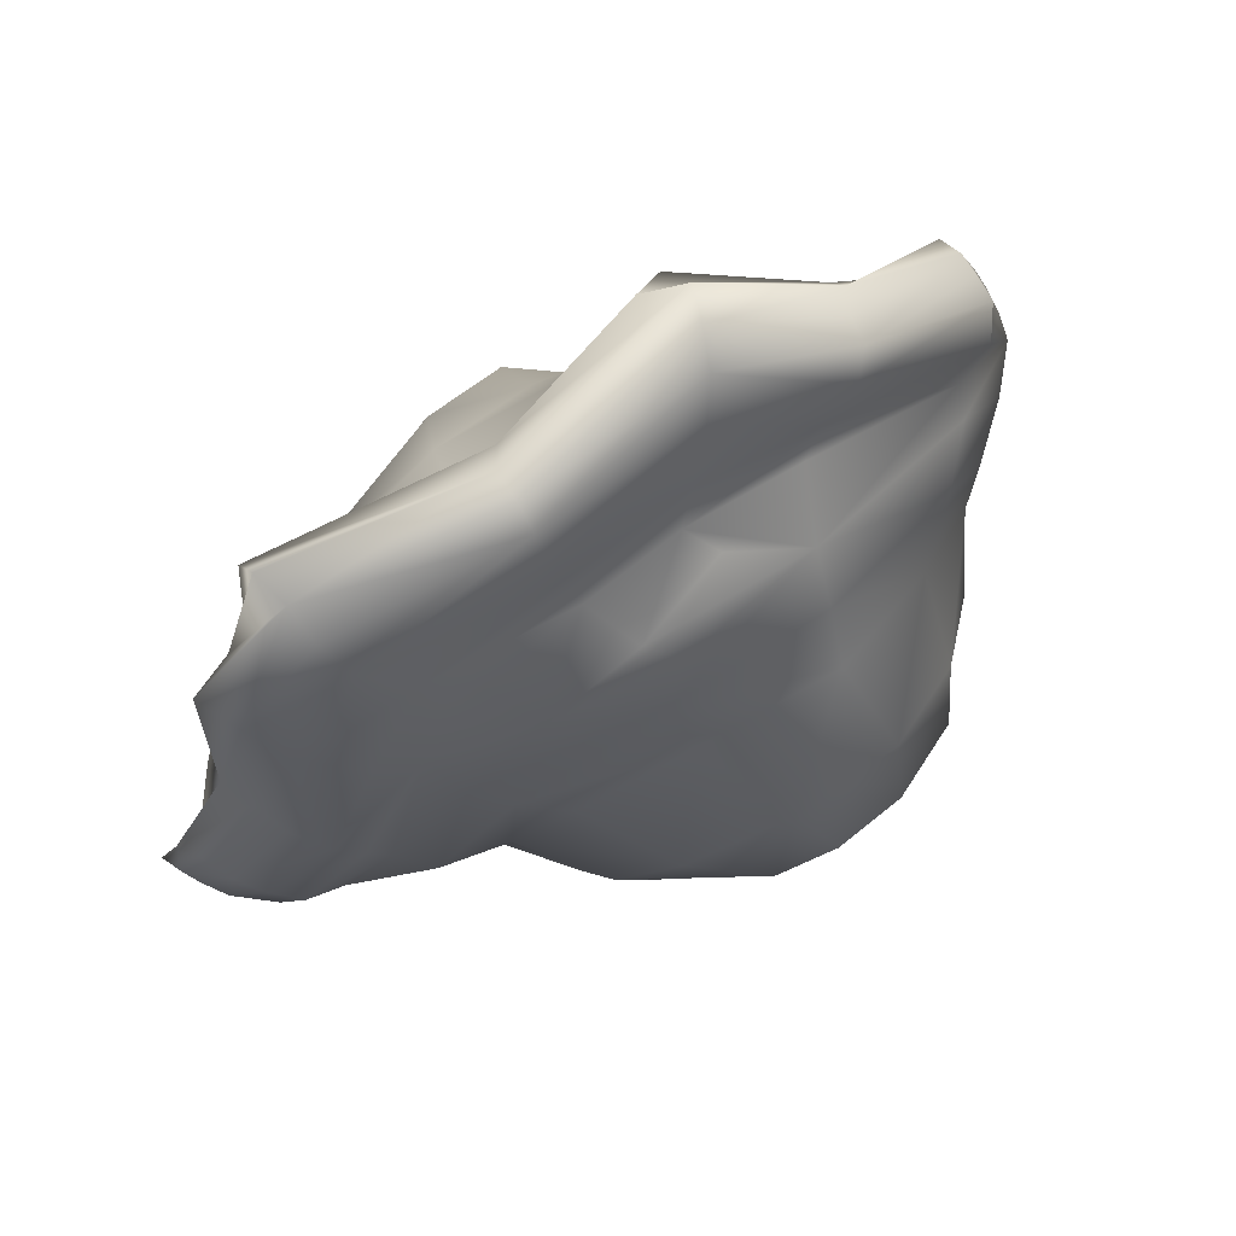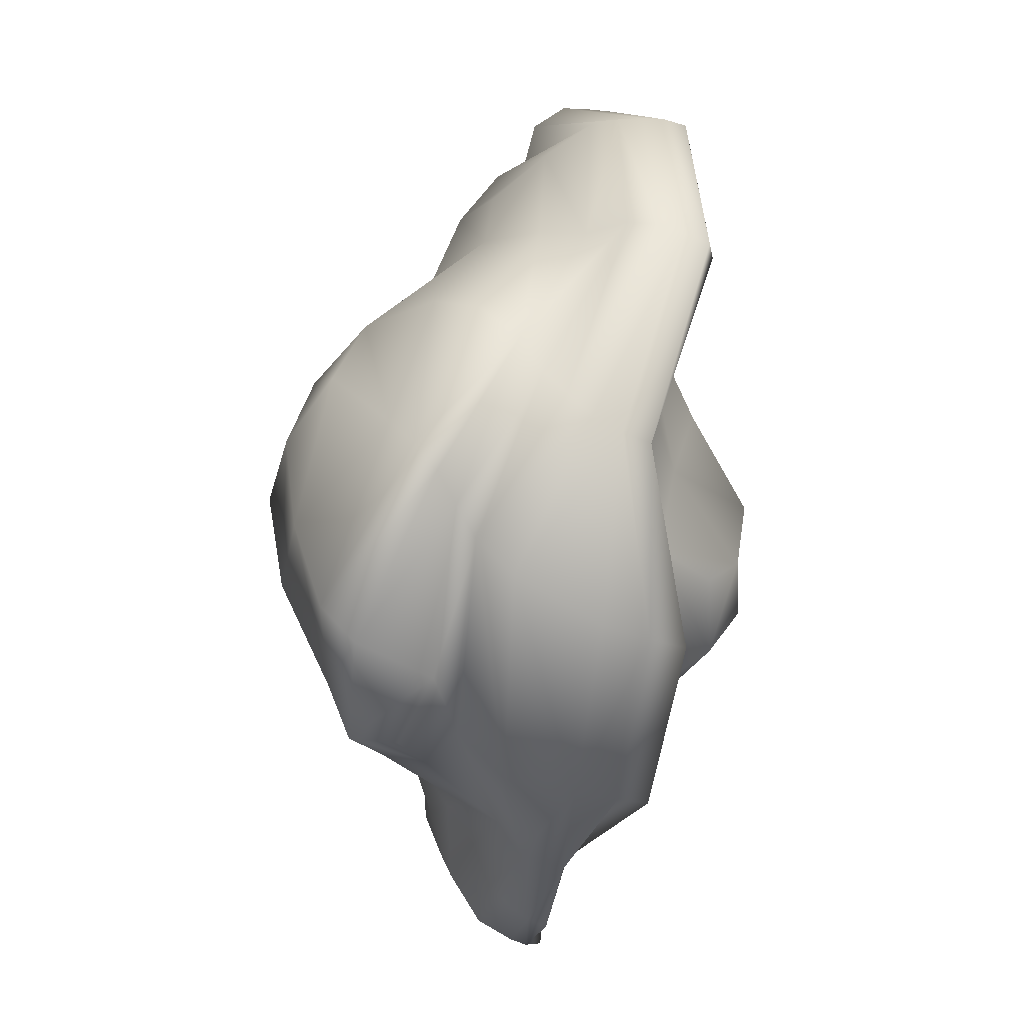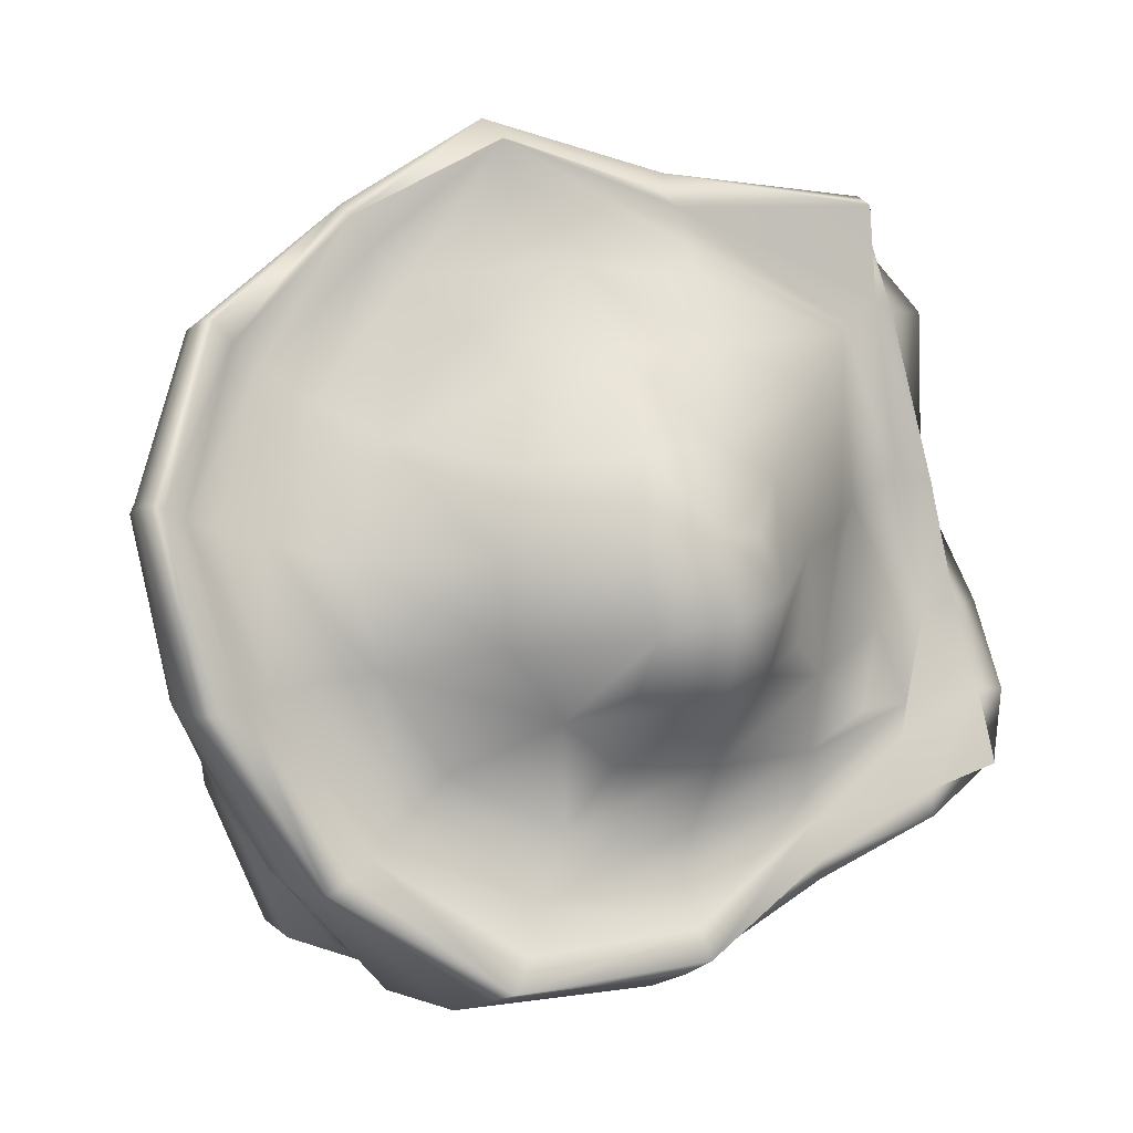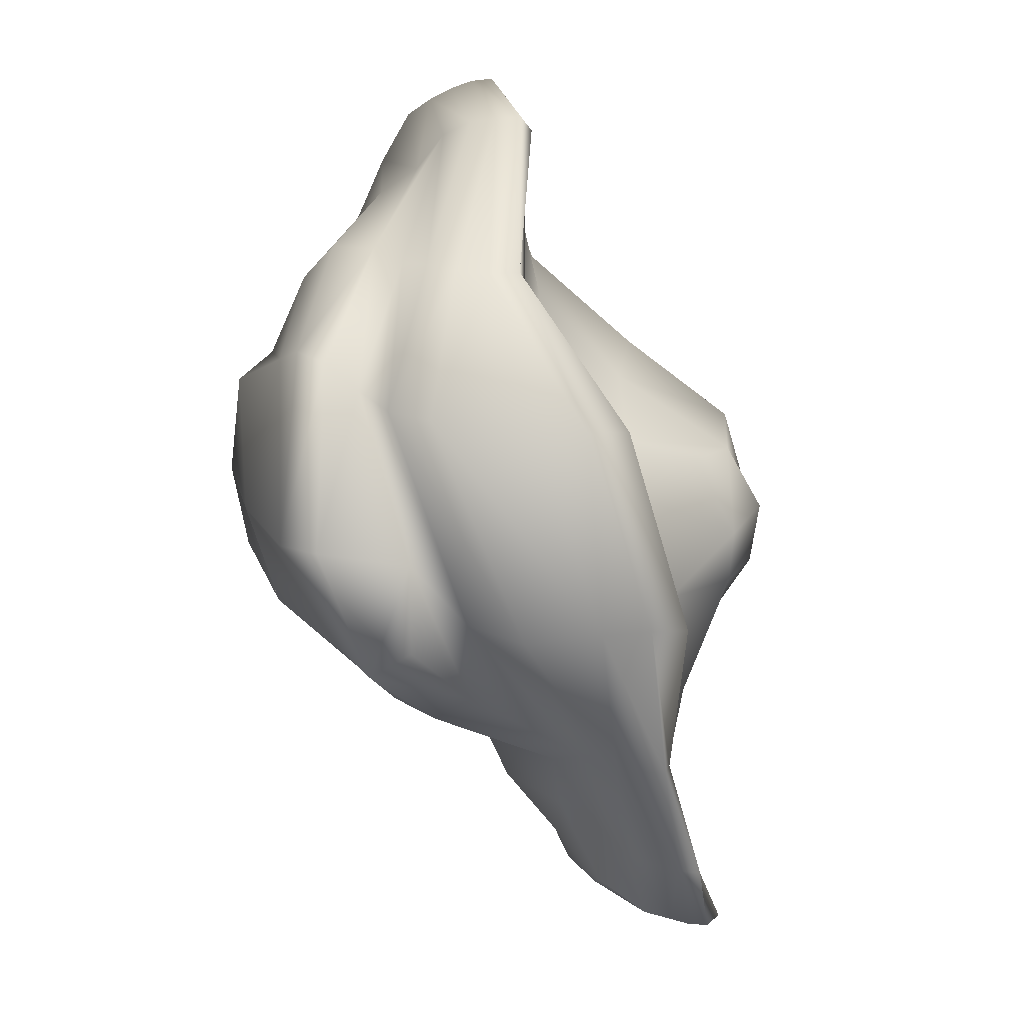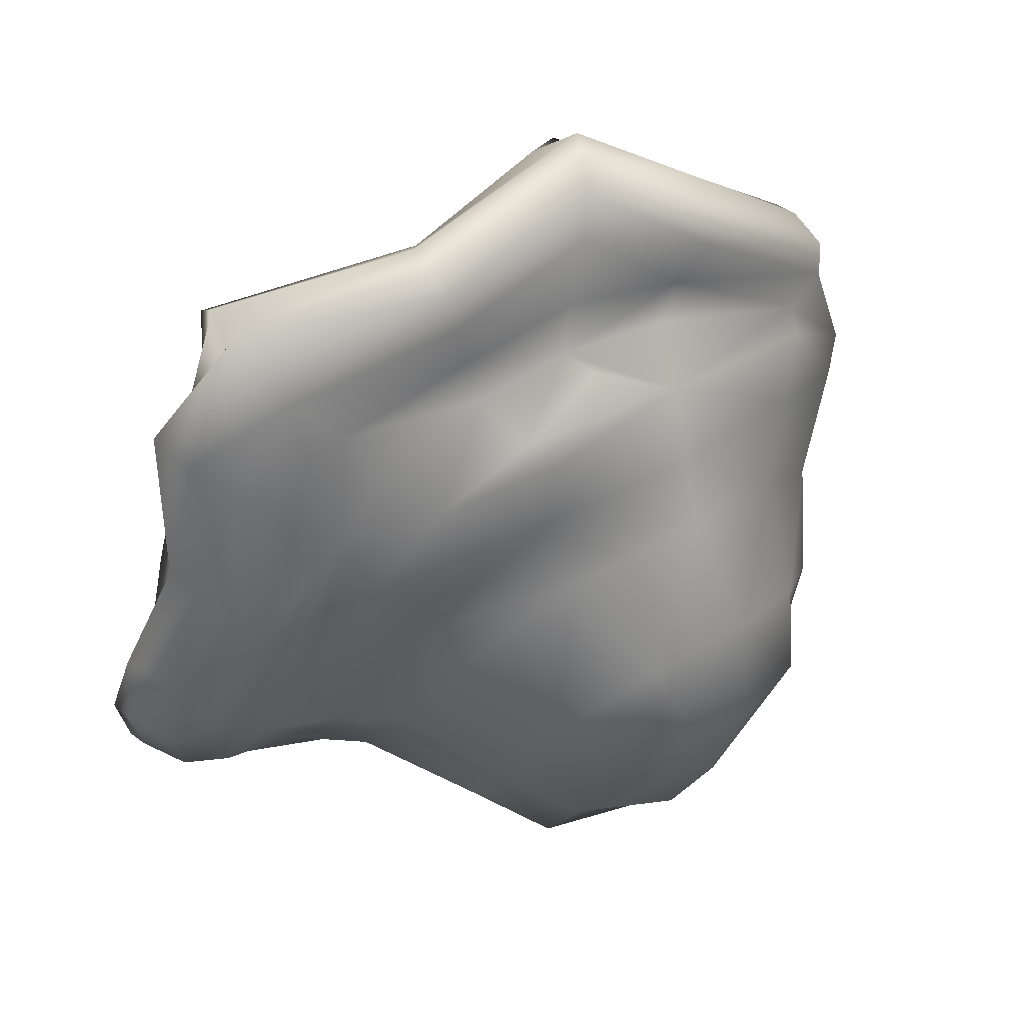
<metadata>
{"format":"obj","ext":"obj","renderer":"f3d","projection":"perspective","resolution":1024,"background":"white","views":[{"elev":71.3,"azim":145.8,"up":"+Z"},{"elev":-58.8,"azim":-98.9,"up":"+Z"},{"elev":-1.7,"azim":-24.4,"up":"+Z"},{"elev":-78.9,"azim":-74.0,"up":"+Z"},{"elev":48.3,"azim":148.7,"up":"+Z"}]}
</metadata>
<code>
v -0.06711 0.3928 -0.1711
v -0.03216 0.3656 -0.07025
v -0.1458 0.3831 -0.1928
v -0.1407 0.3654 -0.06248
v -0.01824 0.3697 -0.2432
v -0.1206 0.3647 -0.298
v 0.0633 0.333 -0.1432
v -0.2275 0.3481 -0.2079
v -0.2342 0.3238 -0.109
v -0.2442 0.2934 -0.3029
v -0.3003 0.2652 -0.1679
v 0.3279 0.07391 -0.1752
v 0.4157 0.07476 -0.1317
v 0.3506 0.05741 -0.2281
v 0.4183 0.05001 -0.2036
v 0.3696 0.1012 -0.05284
v 0.4007 0.09246 -0.04752
v 0.3363 0.07821 -0.1444
v 0.3408 0.09415 -0.06069
v 0.2965 0.06768 0.2461
v 0.2498 0.04861 0.2164
v 0.09201 0.08325 0.3221
v 0.09946 0.07996 0.2855
v 0.2797 0.04971 0.3321
v 0.06897 0.07802 0.3353
v 0.427 0.06393 -0.1985
v 0.4405 0.071 -0.1311
v 0.3526 0.05526 -0.2528
v 0.02291 0.1923 -0.3838
v 0.1042 0.214 -0.3265
v -0.04762 0.224 -0.4047
v 0.0301 0.2457 -0.4024
v 0.1989 0.1305 -0.2835
v 0.1995 0.1602 -0.2627
v 0.04659 0.1457 -0.4145
v 0.2168 0.1037 -0.3092
v -0.181 0.2057 -0.3779
v -0.1665 0.1699 -0.4058
v -0.2042 0.2269 -0.3627
v 0.04487 0.2897 -0.3848
v 0.1186 0.2531 -0.3051
v -0.08248 0.2983 -0.4154
v -0.08022 0.04502 0.3615
v -0.1058 0.04062 0.3642
v -0.2298 0.09603 0.2944
v -0.205 0.1041 0.2695
v 0.01513 0.2533 0.1637
v 0.03936 0.2308 0.182
v -0.1226 0.2407 0.1835
v -0.04948 0.2115 0.2188
v 0.03178 0.263 0.09834
v 0.1314 0.2298 0.1393
v -0.1209 0.2718 0.1105
v -0.3275 0.2159 0.01994
v -0.2668 0.241 0.09389
v -0.3802 0.1732 0.01861
v -0.2987 0.2075 0.1438
v -0.319 0.2213 -0.06326
v -0.2354 0.2645 0.000615
v -0.3549 0.175 -0.1042
v 0.2777 0.06227 -0.151
v 0.3009 0.07594 -0.06905
v 0.2152 0.05776 -0.1897
v 0.2171 0.06845 -0.2325
v -0.01896 -0.05187 -0.1338
v 0.06214 -0.06717 -0.1392
v -0.06078 0.008559 -0.1577
v -0.008654 0.01128 -0.1975
v -0.01277 -0.08556 -0.08468
v 0.05744 -0.1024 -0.06782
v -0.1147 0.000616 -0.09365
v 0.3751 0.1635 -0.1335
v 0.3559 0.1554 -0.1855
v 0.4086 0.1293 -0.1473
v 0.3925 0.1198 -0.2092
v 0.357 0.1848 -0.0916
v 0.3823 0.1655 -0.07057
v 0.3198 0.184 -0.1279
v -0.114 0.06997 0.3868
v 0.08503 0.1037 0.3574
v -0.2344 0.1095 0.3065
v 0.2751 0.06453 0.3424
v -0.03216 0.1807 0.2284
v 0.06495 0.186 0.2198
v 0.1636 -0.01369 -0.08815
v 0.2089 0.02319 -0.1166
v 0.1116 -0.05097 -0.1157
v 0.09359 0.01174 -0.1995
v 0.1655 -0.02945 -0.005878
v 0.1138 -0.07862 -0.04667
v 0.2352 0.03178 0.02527
v 0.09231 -0.07439 0.006603
v 0.04434 -0.09622 0.007632
v 0.1247 -0.04267 0.06313
v 0.05569 -0.06561 0.08781
v -0.08725 0.02985 0.1521
v -0.01495 -0.009676 0.1701
v -0.1113 -0.005705 0.06735
v -0.02319 -0.07296 0.07689
v -0.1348 -0.01934 -0.01293
v -0.03266 -0.09532 -0.005323
v -0.2047 0.06748 0.09234
v -0.2457 0.05211 -0.01569
v -0.1334 0.06304 0.1926
v -0.04487 0.03478 0.2583
v -0.1772 0.09277 0.2392
v -0.2688 0.09088 0.1266
v -0.08065 0.04868 0.3232
v 0.09869 0.052 0.2473
v 0.2484 0.04556 0.208
v 0.08504 -0.000523 0.1862
v 0.1936 0.003402 0.1505
v 0.2739 0.07374 0.04891
v 0.3066 0.09414 0.06363
v 0.3369 0.09597 0.07479
v 0.3689 0.08414 0.07032
v 0.3158 0.07043 0.2347
v 0.368 0.1017 0.0665
v 0.4249 0.09538 -0.04371
v 0.3575 0.08738 0.2378
v 0.3398 0.1238 0.2212
v 0.356 0.1307 0.05654
v 0.2671 0.09771 0.3342
v 0.2637 0.1307 0.3174
v 0.2487 0.1568 0.2849
v 0.3115 0.1639 0.1956
v 0.08588 0.1556 0.3397
v 0.08519 0.1315 0.356
v 0.08013 0.172 0.3081
v 0.07492 0.1743 0.2618
v 0.2074 0.1753 0.2349
v -0.07092 0.1538 0.3354
v -0.08778 0.133 0.371
v -0.0459 0.173 0.28
v -0.1639 0.18 0.2573
v -0.1996 0.1765 0.2876
v -0.1484 0.1849 0.2168
v -0.3101 0.182 0.1536
v -0.3442 0.176 0.181
v -0.4176 0.1346 0.02144
v -0.4261 0.1091 0.02425
v -0.3678 0.1341 -0.1218
v -0.3921 0.1004 -0.1372
v -0.3127 0.1877 -0.2415
v -0.2947 0.1641 -0.2651
v -0.3239 0.2252 -0.2156
v -0.2508 0.271 -0.3471
v -0.2355 0.2482 -0.3627
v -0.09199 0.3321 -0.3799
v 0.02122 0.3147 -0.3383
v 0.1049 0.2906 -0.2451
v 0.1729 0.2235 -0.1704
v 0.1856 0.1866 -0.2193
v 0.1225 0.2549 -0.0717
v 0.1699 0.2357 -0.007612
v 0.2444 0.2193 -0.1179
v 0.02146 0.2859 0.01482
v -0.1131 0.3062 0.05479
v 0.2049 0.2234 0.06477
v 0.2777 0.2034 -0.04974
v 0.2264 0.1948 0.1161
v 0.2968 0.2003 -0.009852
v 0.163 0.1884 0.183
v 0.2675 0.1913 0.1598
v 0.3202 0.19 0.02061
v 0.3441 0.1626 0.04333
v 0.3997 0.1431 -0.0585
v 0.4096 0.1192 -0.05126
v 0.4322 0.09036 -0.1353
v 0.4238 0.1068 -0.14
v 0.4203 0.08064 -0.201
v 0.4086 0.09713 -0.2043
v 0.3439 0.07522 -0.2546
v 0.3326 0.09613 -0.2509
v 0.2204 0.08092 -0.3074
v 0.3177 0.1201 -0.2416
v 0.2892 0.141 -0.2118
v 0.2704 0.1714 -0.1777
v 0.06087 0.07802 -0.4032
v 0.2287 0.06002 -0.3099
v 0.07273 0.03501 -0.3887
v 0.2276 0.05456 -0.2912
v 0.08469 0.003719 -0.3734
v 0.2226 0.06633 -0.2578
v 0.08303 0.02502 -0.3458
v 0.0733 0.04038 -0.3085
v -0.06553 0.04331 -0.3196
v 0.08346 0.04185 -0.2563
v -0.04224 0.04588 -0.2545
v -0.08566 0.02645 -0.3648
v -0.2165 0.07639 -0.2766
v -0.1857 0.08646 -0.2512
v -0.1075 0.0062 -0.3946
v -0.2419 0.06294 -0.2944
v -0.3493 0.03053 -0.1385
v -0.3234 0.04155 -0.1299
v -0.2605 0.06206 -0.3076
v -0.1175 0.04097 -0.4032
v -0.3729 0.01754 -0.1472
v -0.4158 0.03755 0.02559
v -0.3934 0.04901 0.01824
v -0.3885 0.02378 -0.1501
v -0.2664 0.08882 -0.3068
v -0.4285 0.04279 0.02843
v -0.3677 0.1003 0.1939
v -0.3612 0.07891 0.1925
v -0.4321 0.06379 0.02728
v -0.3933 0.04705 -0.147
v -0.3675 0.1226 0.1915
v -0.2174 0.1582 0.3059
v -0.2233 0.1321 0.3026
v -0.3651 0.1486 0.1907
v -0.4306 0.08544 0.02548
v -0.3969 0.07134 -0.1439
v -0.2889 0.1418 -0.2893
v -0.2777 0.1171 -0.3029
v -0.1336 0.08649 -0.4161
v -0.1015 0.1018 0.3841
v -0.3396 0.09343 0.1752
v -0.3121 0.09987 0.1556
v -0.3632 0.05828 0.01084
v -0.3206 0.05944 0.000363
v -0.2838 0.05021 -0.1209
v -0.2178 0.05378 -0.1131
v -0.1405 0.08304 -0.2061
g low
f 1 2 3
f 2 4 3
f 1 3 5
f 3 6 5
f 1 5 2
f 5 7 2
f 8 9 10
f 9 11 10
f 12 13 14
f 13 15 14
f 12 16 13
f 16 17 13
f 12 18 16
f 18 19 16
f 20 21 22
f 21 23 22
f 20 22 24
f 22 25 24
f 15 13 26
f 13 27 26
f 15 26 14
f 26 28 14
f 29 30 31
f 30 32 31
f 29 33 30
f 33 34 30
f 29 35 33
f 35 36 33
f 29 37 35
f 37 38 35
f 29 31 37
f 31 39 37
f 32 30 40
f 30 41 40
f 32 40 31
f 40 42 31
f 43 44 45
f 44 46 45
f 43 25 44
f 25 22 44
f 47 48 49
f 48 50 49
f 51 52 47
f 52 48 47
f 47 49 51
f 49 53 51
f 54 55 56
f 55 57 56
f 54 58 55
f 58 59 55
f 54 56 58
f 56 60 58
f 61 62 18
f 62 19 18
f 61 18 63
f 18 64 63
f 65 66 67
f 66 68 67
f 65 69 66
f 69 70 66
f 65 67 69
f 67 71 69
f 72 73 74
f 73 75 74
f 72 74 76
f 74 77 76
f 72 76 73
f 76 78 73
f 43 79 25
f 79 80 25
f 43 45 79
f 45 81 79
f 25 80 24
f 80 82 24
f 50 48 83
f 48 84 83
f 85 86 87
f 86 88 87
f 85 87 89
f 87 90 89
f 85 89 86
f 89 91 86
f 92 90 93
f 90 70 93
f 92 93 94
f 93 95 94
f 92 94 90
f 94 89 90
f 96 97 98
f 97 99 98
f 98 99 100
f 99 101 100
f 98 100 102
f 100 103 102
f 98 102 96
f 102 104 96
f 104 105 96
f 105 97 96
f 104 102 106
f 102 107 106
f 104 106 105
f 106 108 105
f 108 23 105
f 23 109 105
f 108 106 44
f 106 46 44
f 108 44 23
f 44 22 23
f 109 110 111
f 110 112 111
f 109 111 105
f 111 97 105
f 109 23 110
f 23 21 110
f 111 112 95
f 112 94 95
f 111 95 97
f 95 99 97
f 112 110 91
f 110 113 91
f 112 91 94
f 91 89 94
f 110 21 113
f 21 114 113
f 114 115 19
f 115 16 19
f 114 19 113
f 19 62 113
f 114 21 115
f 21 20 115
f 115 116 16
f 116 17 16
f 115 20 116
f 20 117 116
f 116 118 17
f 118 119 17
f 116 117 118
f 117 120 118
f 120 121 118
f 121 122 118
f 120 117 123
f 117 82 123
f 120 123 121
f 123 124 121
f 124 125 121
f 125 126 121
f 124 123 127
f 123 128 127
f 124 127 125
f 127 129 125
f 129 130 125
f 130 131 125
f 129 127 132
f 127 133 132
f 129 132 130
f 132 134 130
f 134 83 130
f 83 84 130
f 134 132 135
f 132 136 135
f 134 135 83
f 135 137 83
f 137 135 138
f 135 139 138
f 137 138 49
f 138 57 49
f 137 49 83
f 49 50 83
f 138 139 140
f 139 141 140
f 138 140 57
f 140 56 57
f 140 141 142
f 141 143 142
f 140 142 56
f 142 60 56
f 142 143 144
f 143 145 144
f 142 144 60
f 144 146 60
f 146 144 147
f 144 148 147
f 146 147 11
f 147 10 11
f 146 11 60
f 11 58 60
f 147 148 149
f 148 42 149
f 147 149 10
f 149 6 10
f 149 42 150
f 42 40 150
f 149 150 6
f 150 5 6
f 150 40 151
f 40 41 151
f 150 151 5
f 151 7 5
f 151 41 152
f 41 153 152
f 151 152 7
f 152 154 7
f 154 152 155
f 152 156 155
f 154 155 157
f 155 51 157
f 154 157 7
f 157 2 7
f 157 51 158
f 51 53 158
f 157 158 2
f 158 4 2
f 158 53 59
f 53 55 59
f 158 59 4
f 59 9 4
f 155 156 159
f 156 160 159
f 155 159 51
f 159 52 51
f 159 160 161
f 160 162 161
f 159 161 52
f 161 163 52
f 163 161 131
f 161 164 131
f 163 131 84
f 131 130 84
f 163 84 52
f 84 48 52
f 164 161 165
f 161 162 165
f 164 165 126
f 165 166 126
f 164 126 131
f 126 125 131
f 166 165 167
f 165 77 167
f 166 167 122
f 167 168 122
f 166 122 126
f 122 121 126
f 168 167 169
f 167 170 169
f 168 169 119
f 169 27 119
f 168 119 122
f 119 118 122
f 169 170 171
f 170 172 171
f 169 171 27
f 171 26 27
f 171 173 26
f 173 28 26
f 171 172 173
f 172 174 173
f 174 36 173
f 36 175 173
f 174 172 176
f 172 75 176
f 174 176 36
f 176 33 36
f 176 75 177
f 75 73 177
f 176 177 33
f 177 34 33
f 177 73 178
f 73 78 178
f 177 178 34
f 178 153 34
f 178 78 156
f 78 160 156
f 178 156 153
f 156 152 153
f 175 179 180
f 179 181 180
f 175 180 173
f 180 28 173
f 175 36 179
f 36 35 179
f 180 181 182
f 181 183 182
f 180 182 28
f 182 14 28
f 182 183 184
f 183 185 184
f 182 184 14
f 184 12 14
f 184 185 64
f 185 186 64
f 184 64 12
f 64 18 12
f 186 187 188
f 187 189 188
f 186 188 64
f 188 63 64
f 186 185 187
f 185 190 187
f 190 191 187
f 191 192 187
f 190 185 193
f 185 183 193
f 190 193 191
f 193 194 191
f 194 195 191
f 195 196 191
f 194 193 197
f 193 198 197
f 194 197 195
f 197 199 195
f 199 200 195
f 200 201 195
f 199 197 202
f 197 203 202
f 199 202 200
f 202 204 200
f 204 205 200
f 205 206 200
f 204 202 207
f 202 208 207
f 204 207 205
f 207 209 205
f 209 210 205
f 210 211 205
f 209 207 212
f 207 213 212
f 209 212 210
f 212 136 210
f 212 213 139
f 213 141 139
f 212 139 136
f 139 135 136
f 213 207 214
f 207 208 214
f 213 214 141
f 214 143 141
f 214 208 215
f 208 216 215
f 214 215 143
f 215 145 143
f 215 216 37
f 216 38 37
f 215 37 145
f 37 39 145
f 216 208 203
f 208 202 203
f 216 203 38
f 203 217 38
f 217 203 198
f 203 197 198
f 217 198 179
f 198 181 179
f 217 179 38
f 179 35 38
f 211 218 81
f 218 79 81
f 211 81 205
f 81 206 205
f 211 210 218
f 210 133 218
f 218 133 128
f 133 127 128
f 218 128 79
f 128 80 79
f 210 136 133
f 136 132 133
f 206 81 219
f 81 45 219
f 206 219 200
f 219 201 200
f 219 45 220
f 45 46 220
f 219 220 201
f 220 221 201
f 221 220 222
f 220 107 222
f 221 222 196
f 222 223 196
f 221 196 201
f 196 195 201
f 223 222 224
f 222 103 224
f 223 224 192
f 224 225 192
f 223 192 196
f 192 191 196
f 225 224 67
f 224 71 67
f 225 67 189
f 67 68 189
f 225 189 192
f 189 187 192
f 224 103 71
f 103 100 71
f 222 107 103
f 107 102 103
f 220 46 107
f 46 106 107
f 198 193 181
f 193 183 181
f 188 189 88
f 189 68 88
f 188 88 63
f 88 86 63
f 172 170 75
f 170 74 75
f 170 167 74
f 167 77 74
f 165 162 77
f 162 76 77
f 162 160 76
f 160 78 76
f 153 41 34
f 41 30 34
f 148 144 39
f 144 145 39
f 148 39 42
f 39 31 42
f 128 123 80
f 123 82 80
f 119 27 17
f 27 13 17
f 100 101 71
f 101 69 71
f 101 99 93
f 99 95 93
f 101 93 69
f 93 70 69
f 90 87 70
f 87 66 70
f 87 88 66
f 88 68 66
f 62 61 86
f 61 63 86
f 62 86 113
f 86 91 113
f 59 58 9
f 58 11 9
f 57 55 49
f 55 53 49
f 24 82 20
f 82 117 20
f 10 6 8
f 6 3 8
f 9 8 4
f 8 3 4

</code>
